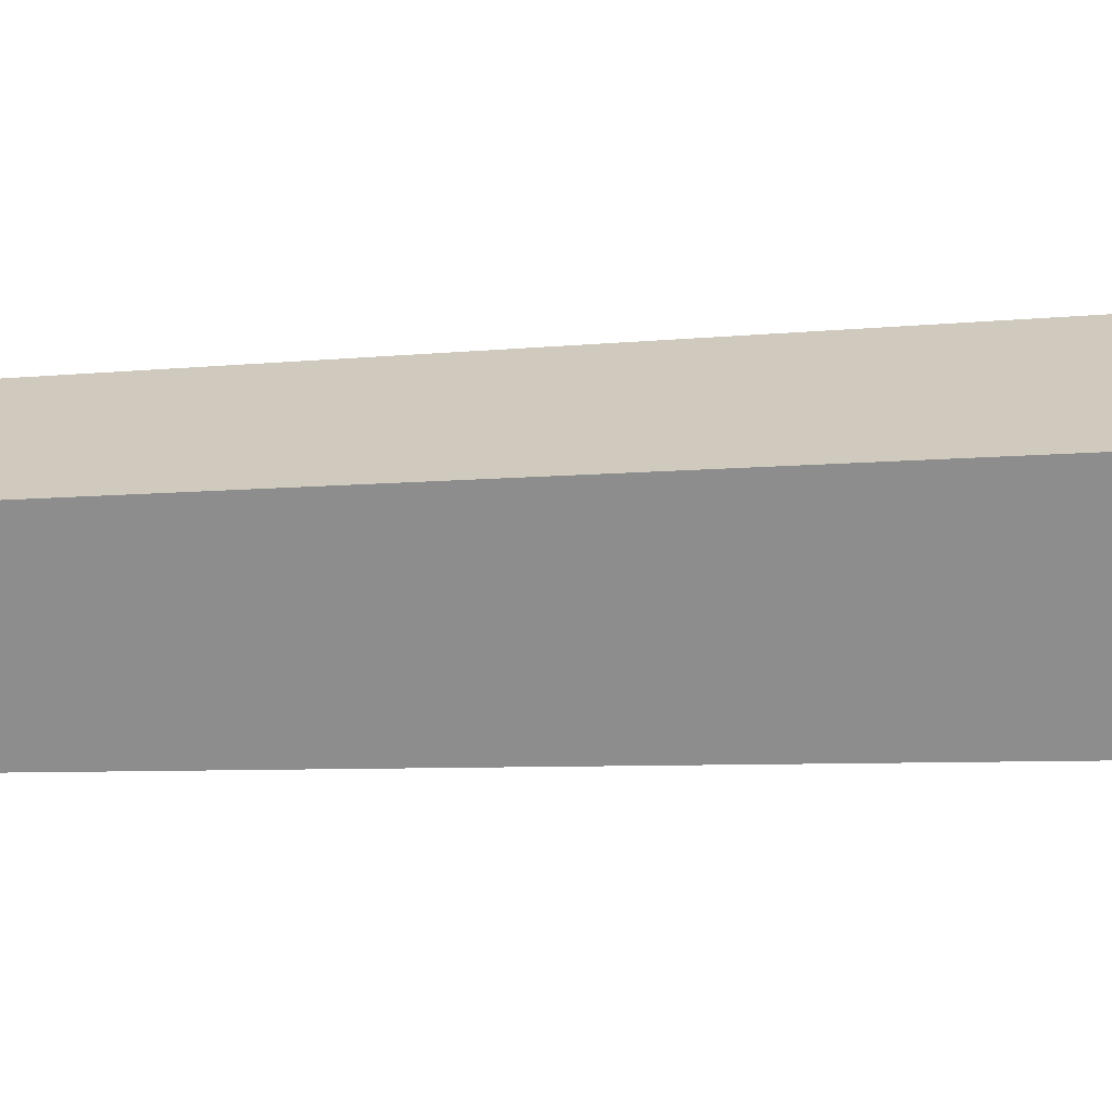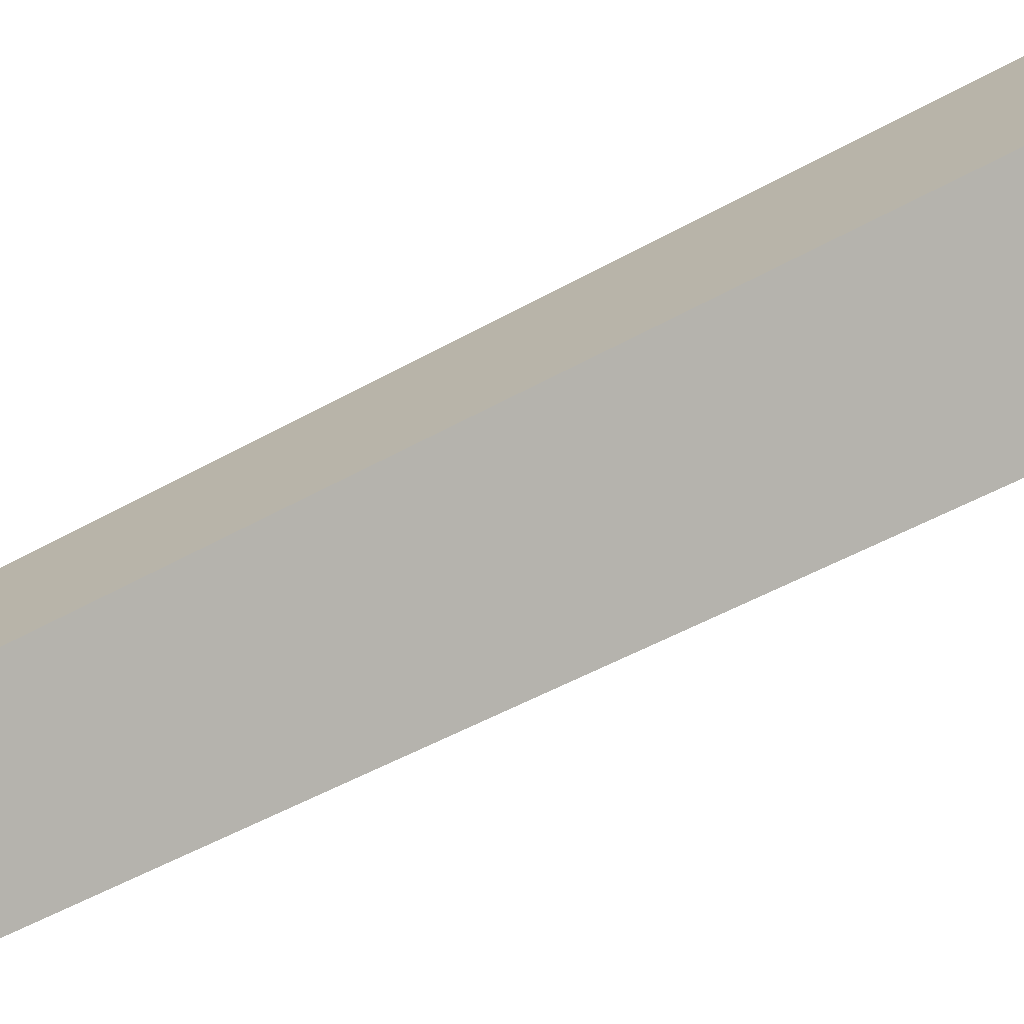
<metadata>
{"format":"obj","ext":"obj","renderer":"f3d","projection":"perspective","resolution":1024,"background":"white","views":[{"elev":-20.6,"azim":95.6,"up":"+Z"},{"elev":56.3,"azim":60.3,"up":"+Z"}]}
</metadata>
<code>
o Cube
v 0 -156.1 -6.5e-05
v 0 53.88 5.128
v -5.128 53.88 2e-06
v 5.128 53.88 1e-06
v -1e-06 53.88 -5.128
v -1e-06 90.84 2e-05
f 1 2 3
f 1 5 4
f 1 4 2
f 3 2 6
f 3 5 1
f 4 5 6
f 5 3 6
f 2 4 6

</code>
